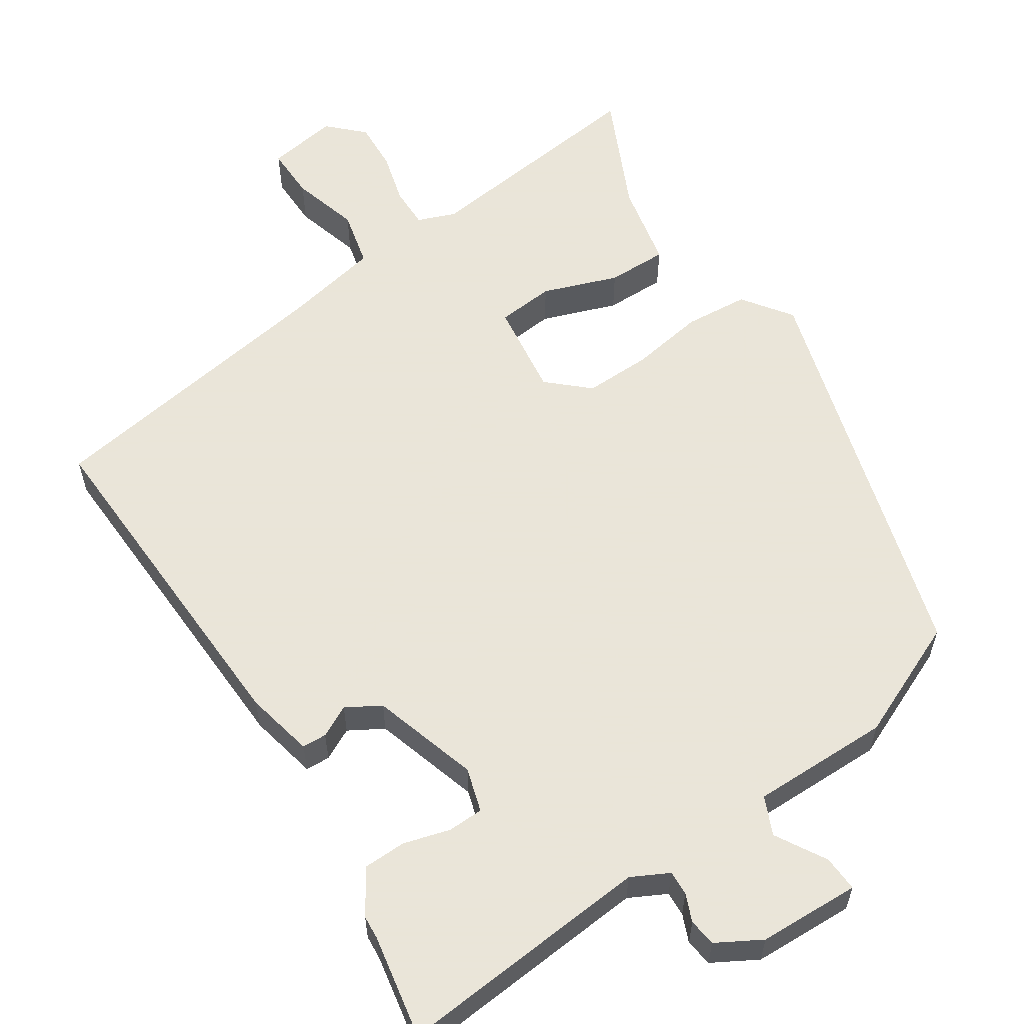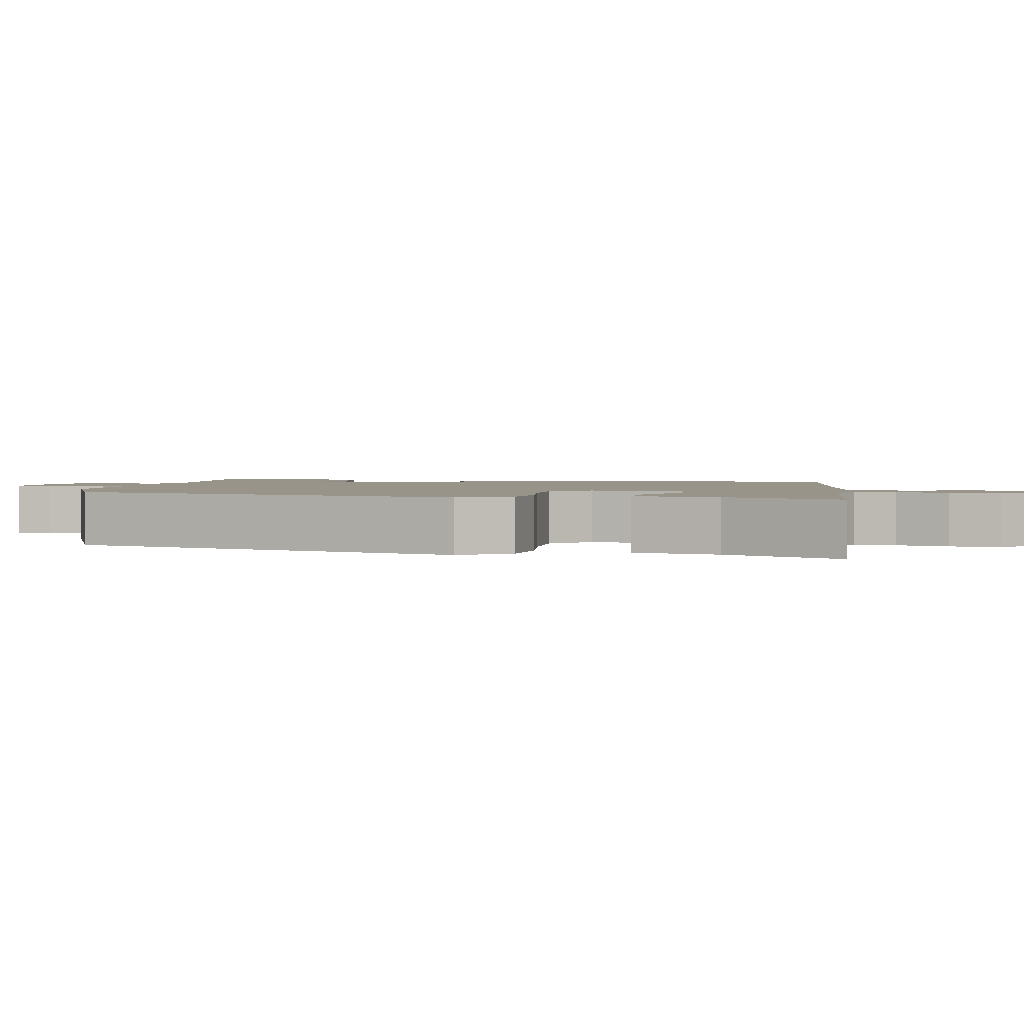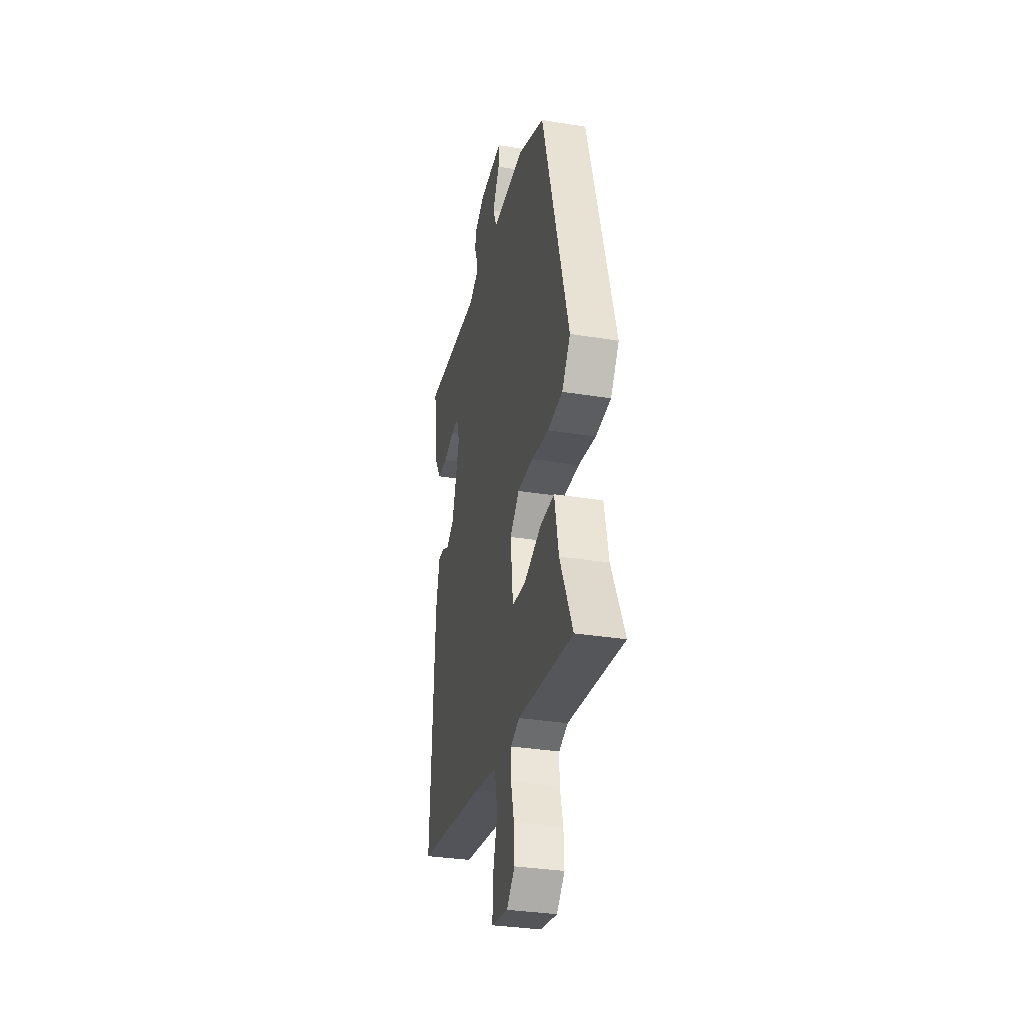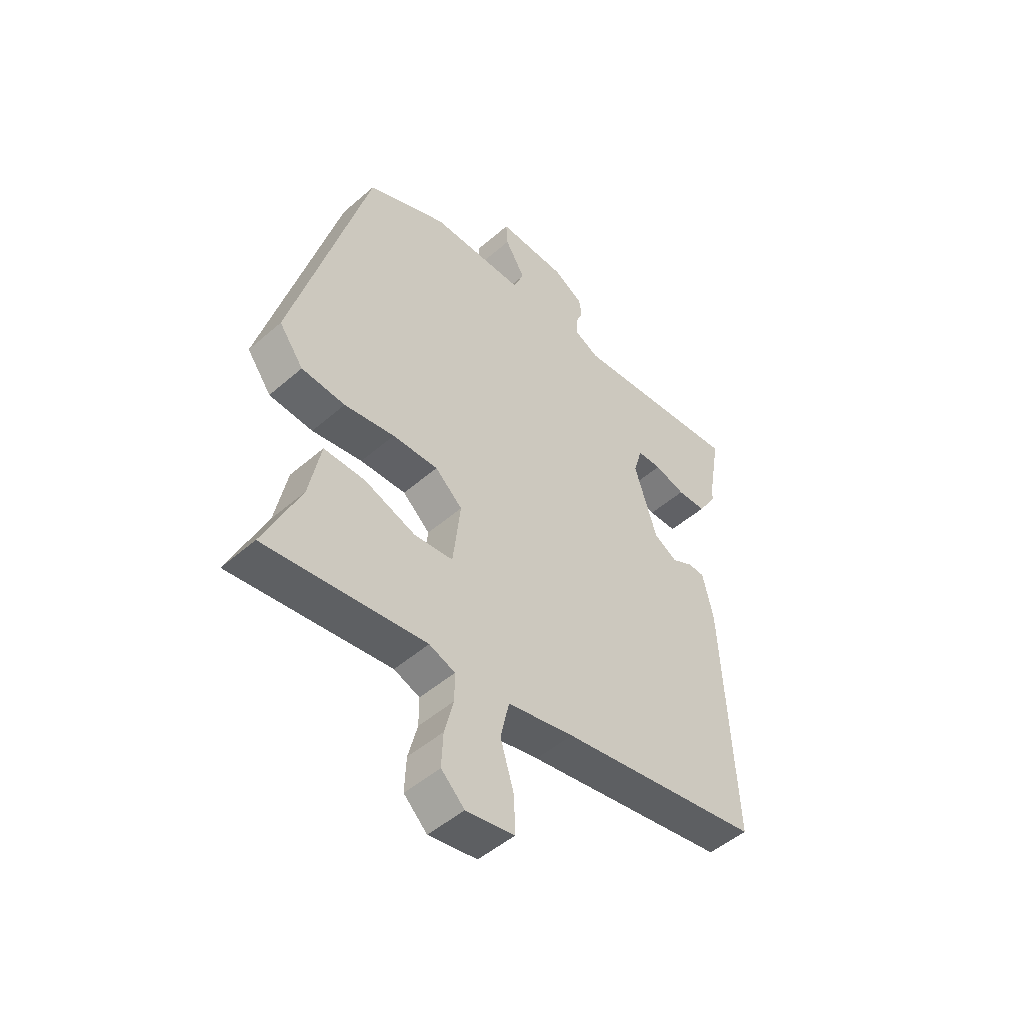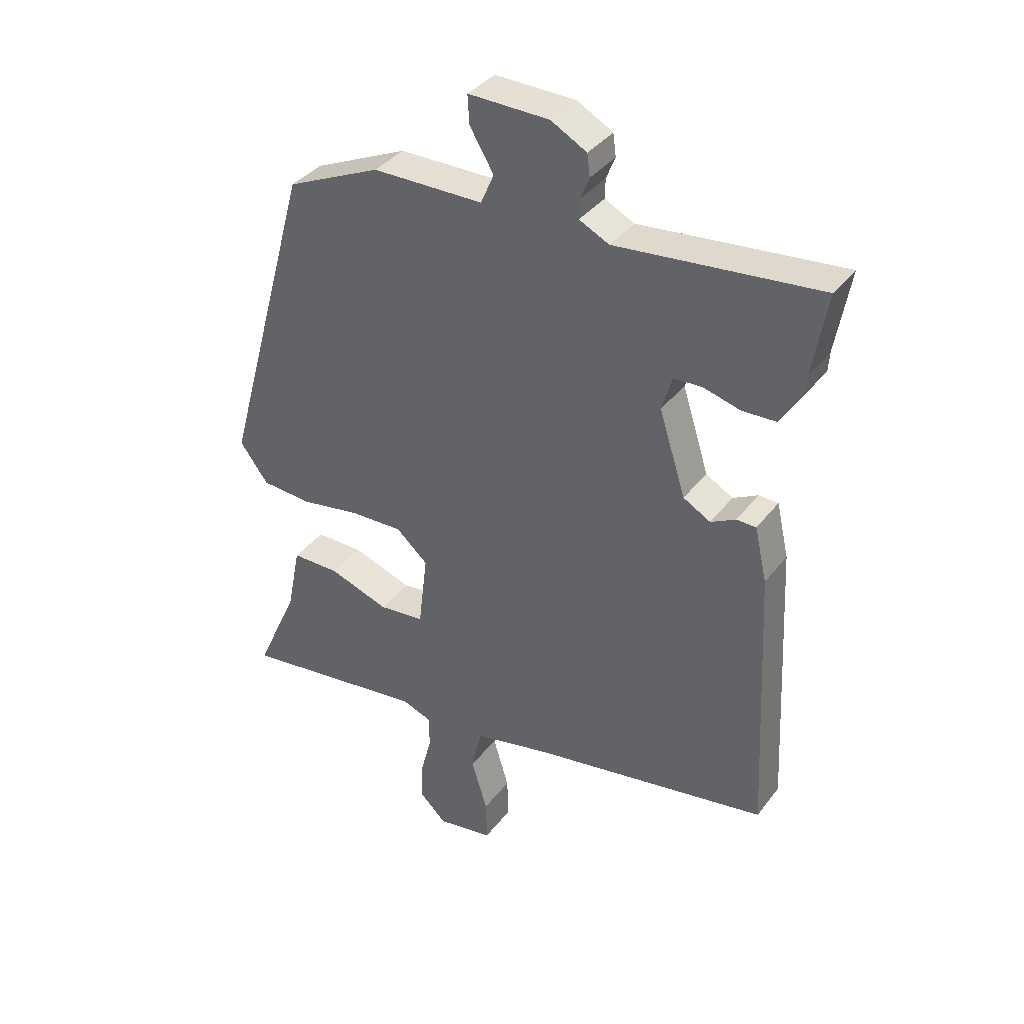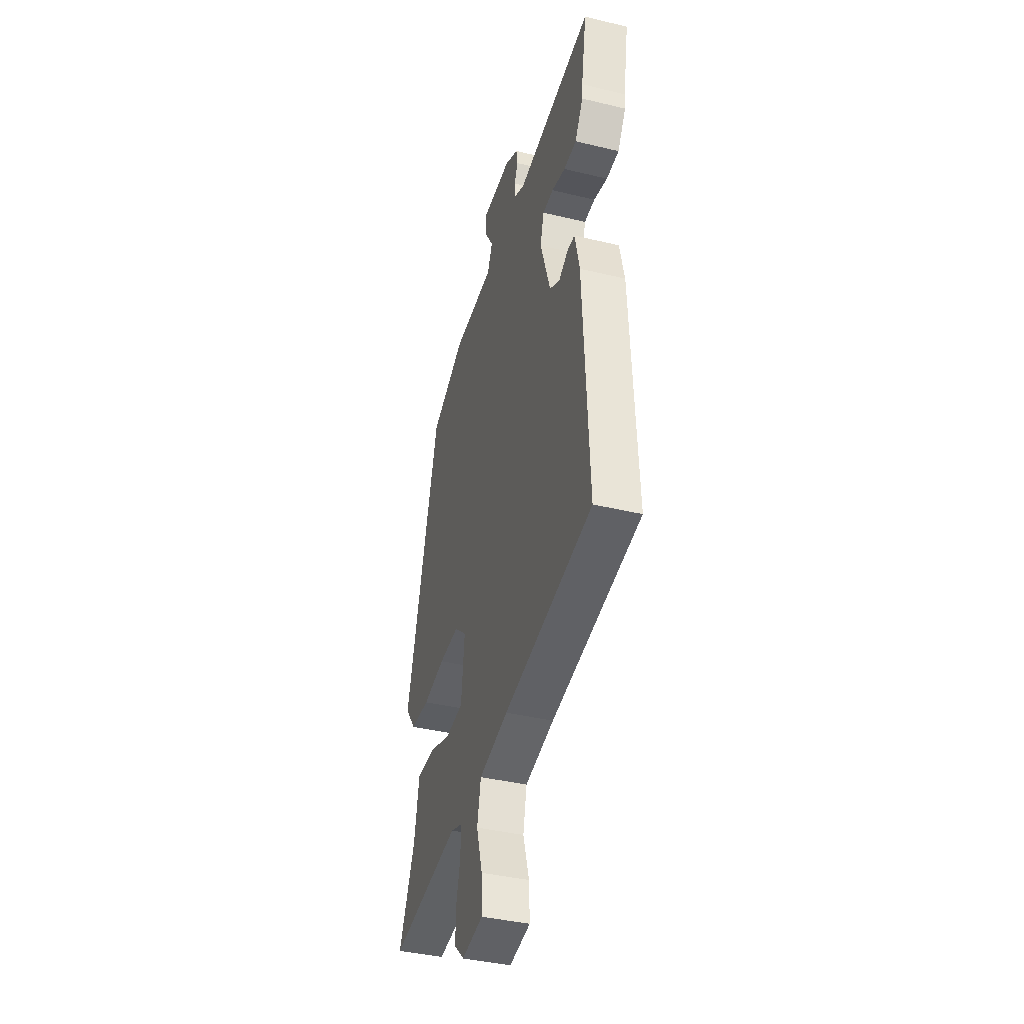
<metadata>
{"format":"obj","ext":"obj","renderer":"f3d","projection":"perspective","resolution":1024,"background":"white","views":[{"elev":58.6,"azim":-32.7,"up":"+Y"},{"elev":1.9,"azim":102.6,"up":"+Y"},{"elev":-33.2,"azim":77.4,"up":"+Z"},{"elev":-49.4,"azim":133.8,"up":"+Z"},{"elev":37.2,"azim":-147.3,"up":"+Z"},{"elev":-39.7,"azim":-106.6,"up":"+Z"}]}
</metadata>
<code>
v 0.387 0.07 0.466
v 0.537 0.07 -0.074
v 0.489 0.07 -0.139
v 0.403 0.07 -0.145
v 0.304 0.07 -0.128
v 0.214 0.07 -0.125
v 0.16 0.07 -0.173
v 0.175 0.07 -0.301
v 0.252 0.07 -0.309
v 0.353 0.07 -0.274
v 0.434 0.07 -0.274
v 0.457 0.07 -0.389
v 0.529 0.07 -0.548
v 0.214 0.07 -0.507
v 0.163 0.07 -0.526
v 0.163 0.07 -0.581
v 0.181 0.07 -0.651
v 0.184 0.07 -0.718
v 0.138 0.07 -0.762
v 0.043 0.07 -0.746
v 0.045 0.07 -0.675
v 0.072 0.07 -0.585
v 0.055 0.07 -0.509
v -0.076 0.07 -0.481
v -0.476 0.07 -0.413
v -0.452 0.07 0.055
v -0.431 0.07 0.147
v -0.398 0.07 0.148
v -0.356 0.07 0.126
v -0.31 0.07 0.152
v -0.265 0.07 0.294
v -0.282 0.07 0.353
v -0.33 0.07 0.355
v -0.392 0.07 0.338
v -0.449 0.07 0.34
v -0.486 0.07 0.399
v -0.488 0.07 0.431
v -0.512 0.07 0.57
v -0.171 0.07 0.536
v -0.121 0.07 0.561
v -0.122 0.07 0.594
v -0.137 0.07 0.631
v -0.132 0.07 0.668
v -0.072 0.07 0.701
v 0.064 0.07 0.704
v 0.061 0.07 0.656
v 0.021 0.07 0.589
v 0.043 0.07 0.538
v 0.229 0.07 0.537
v 0.387 0 0.466
v 0.537 0 -0.074
v 0.489 0 -0.139
v 0.403 0 -0.145
v 0.304 0 -0.128
v 0.214 0 -0.125
v 0.16 0 -0.173
v 0.175 0 -0.301
v 0.252 0 -0.309
v 0.353 0 -0.274
v 0.434 0 -0.274
v 0.457 0 -0.389
v 0.529 0 -0.548
v 0.214 0 -0.507
v 0.163 0 -0.526
v 0.163 0 -0.581
v 0.181 0 -0.651
v 0.184 0 -0.718
v 0.138 0 -0.762
v 0.043 0 -0.746
v 0.045 0 -0.675
v 0.072 0 -0.585
v 0.055 0 -0.509
v -0.076 0 -0.481
v -0.476 0 -0.413
v -0.452 0 0.055
v -0.431 0 0.147
v -0.398 0 0.148
v -0.356 0 0.126
v -0.31 0 0.152
v -0.265 0 0.294
v -0.282 0 0.353
v -0.33 0 0.355
v -0.392 0 0.338
v -0.449 0 0.34
v -0.486 0 0.399
v -0.488 0 0.431
v -0.512 0 0.57
v -0.171 0 0.536
v -0.121 0 0.561
v -0.122 0 0.594
v -0.137 0 0.631
v -0.132 0 0.668
v -0.072 0 0.701
v 0.064 0 0.704
v 0.061 0 0.656
v 0.021 0 0.589
v 0.043 0 0.538
v 0.229 0 0.537
f 3 4 5
f 2 3 5
f 1 2 5
f 49 1 5
f 48 49 5
f 47 48 5 6
f 45 46 47
f 44 45 47
f 43 44 47
f 42 43 47
f 41 42 47
f 47 6 7
f 41 47 7
f 40 41 7
f 39 40 7 8
f 37 38 39
f 36 37 39
f 35 36 39
f 34 35 39
f 33 34 39
f 32 33 39
f 31 32 39 8
f 30 31 8
f 29 30 8
f 28 29 8
f 27 28 8
f 26 27 8
f 25 26 8
f 24 25 8
f 23 24 8 9
f 9 10 11
f 23 9 11
f 22 23 11
f 20 21 22
f 19 20 22
f 18 19 22
f 17 18 22
f 16 17 22
f 15 16 22
f 15 22 11
f 14 15 11 12
f 12 13 14
f 54 53 52
f 54 52 51
f 54 51 50
f 54 50 98
f 54 98 97
f 55 54 97 96
f 96 95 94
f 96 94 93
f 96 93 92
f 96 92 91
f 96 91 90
f 56 55 96
f 56 96 90
f 56 90 89
f 57 56 89 88
f 88 87 86
f 88 86 85
f 88 85 84
f 88 84 83
f 88 83 82
f 88 82 81
f 57 88 81 80
f 57 80 79
f 57 79 78
f 57 78 77
f 57 77 76
f 57 76 75
f 57 75 74
f 57 74 73
f 58 57 73 72
f 60 59 58
f 60 58 72
f 60 72 71
f 71 70 69
f 71 69 68
f 71 68 67
f 71 67 66
f 71 66 65
f 71 65 64
f 60 71 64
f 61 60 64 63
f 63 62 61
f 1 50 51 2
f 2 51 52 3
f 3 52 53 4
f 4 53 54 5
f 5 54 55 6
f 6 55 56 7
f 7 56 57 8
f 8 57 58 9
f 9 58 59 10
f 10 59 60 11
f 11 60 61 12
f 12 61 62 13
f 13 62 63 14
f 14 63 64 15
f 15 64 65 16
f 16 65 66 17
f 17 66 67 18
f 18 67 68 19
f 19 68 69 20
f 20 69 70 21
f 21 70 71 22
f 22 71 72 23
f 23 72 73 24
f 24 73 74 25
f 25 74 75 26
f 26 75 76 27
f 27 76 77 28
f 28 77 78 29
f 29 78 79 30
f 30 79 80 31
f 31 80 81 32
f 32 81 82 33
f 33 82 83 34
f 34 83 84 35
f 35 84 85 36
f 36 85 86 37
f 37 86 87 38
f 38 87 88 39
f 39 88 89 40
f 40 89 90 41
f 41 90 91 42
f 42 91 92 43
f 43 92 93 44
f 44 93 94 45
f 45 94 95 46
f 46 95 96 47
f 47 96 97 48
f 48 97 98 49
f 49 98 50 1

</code>
